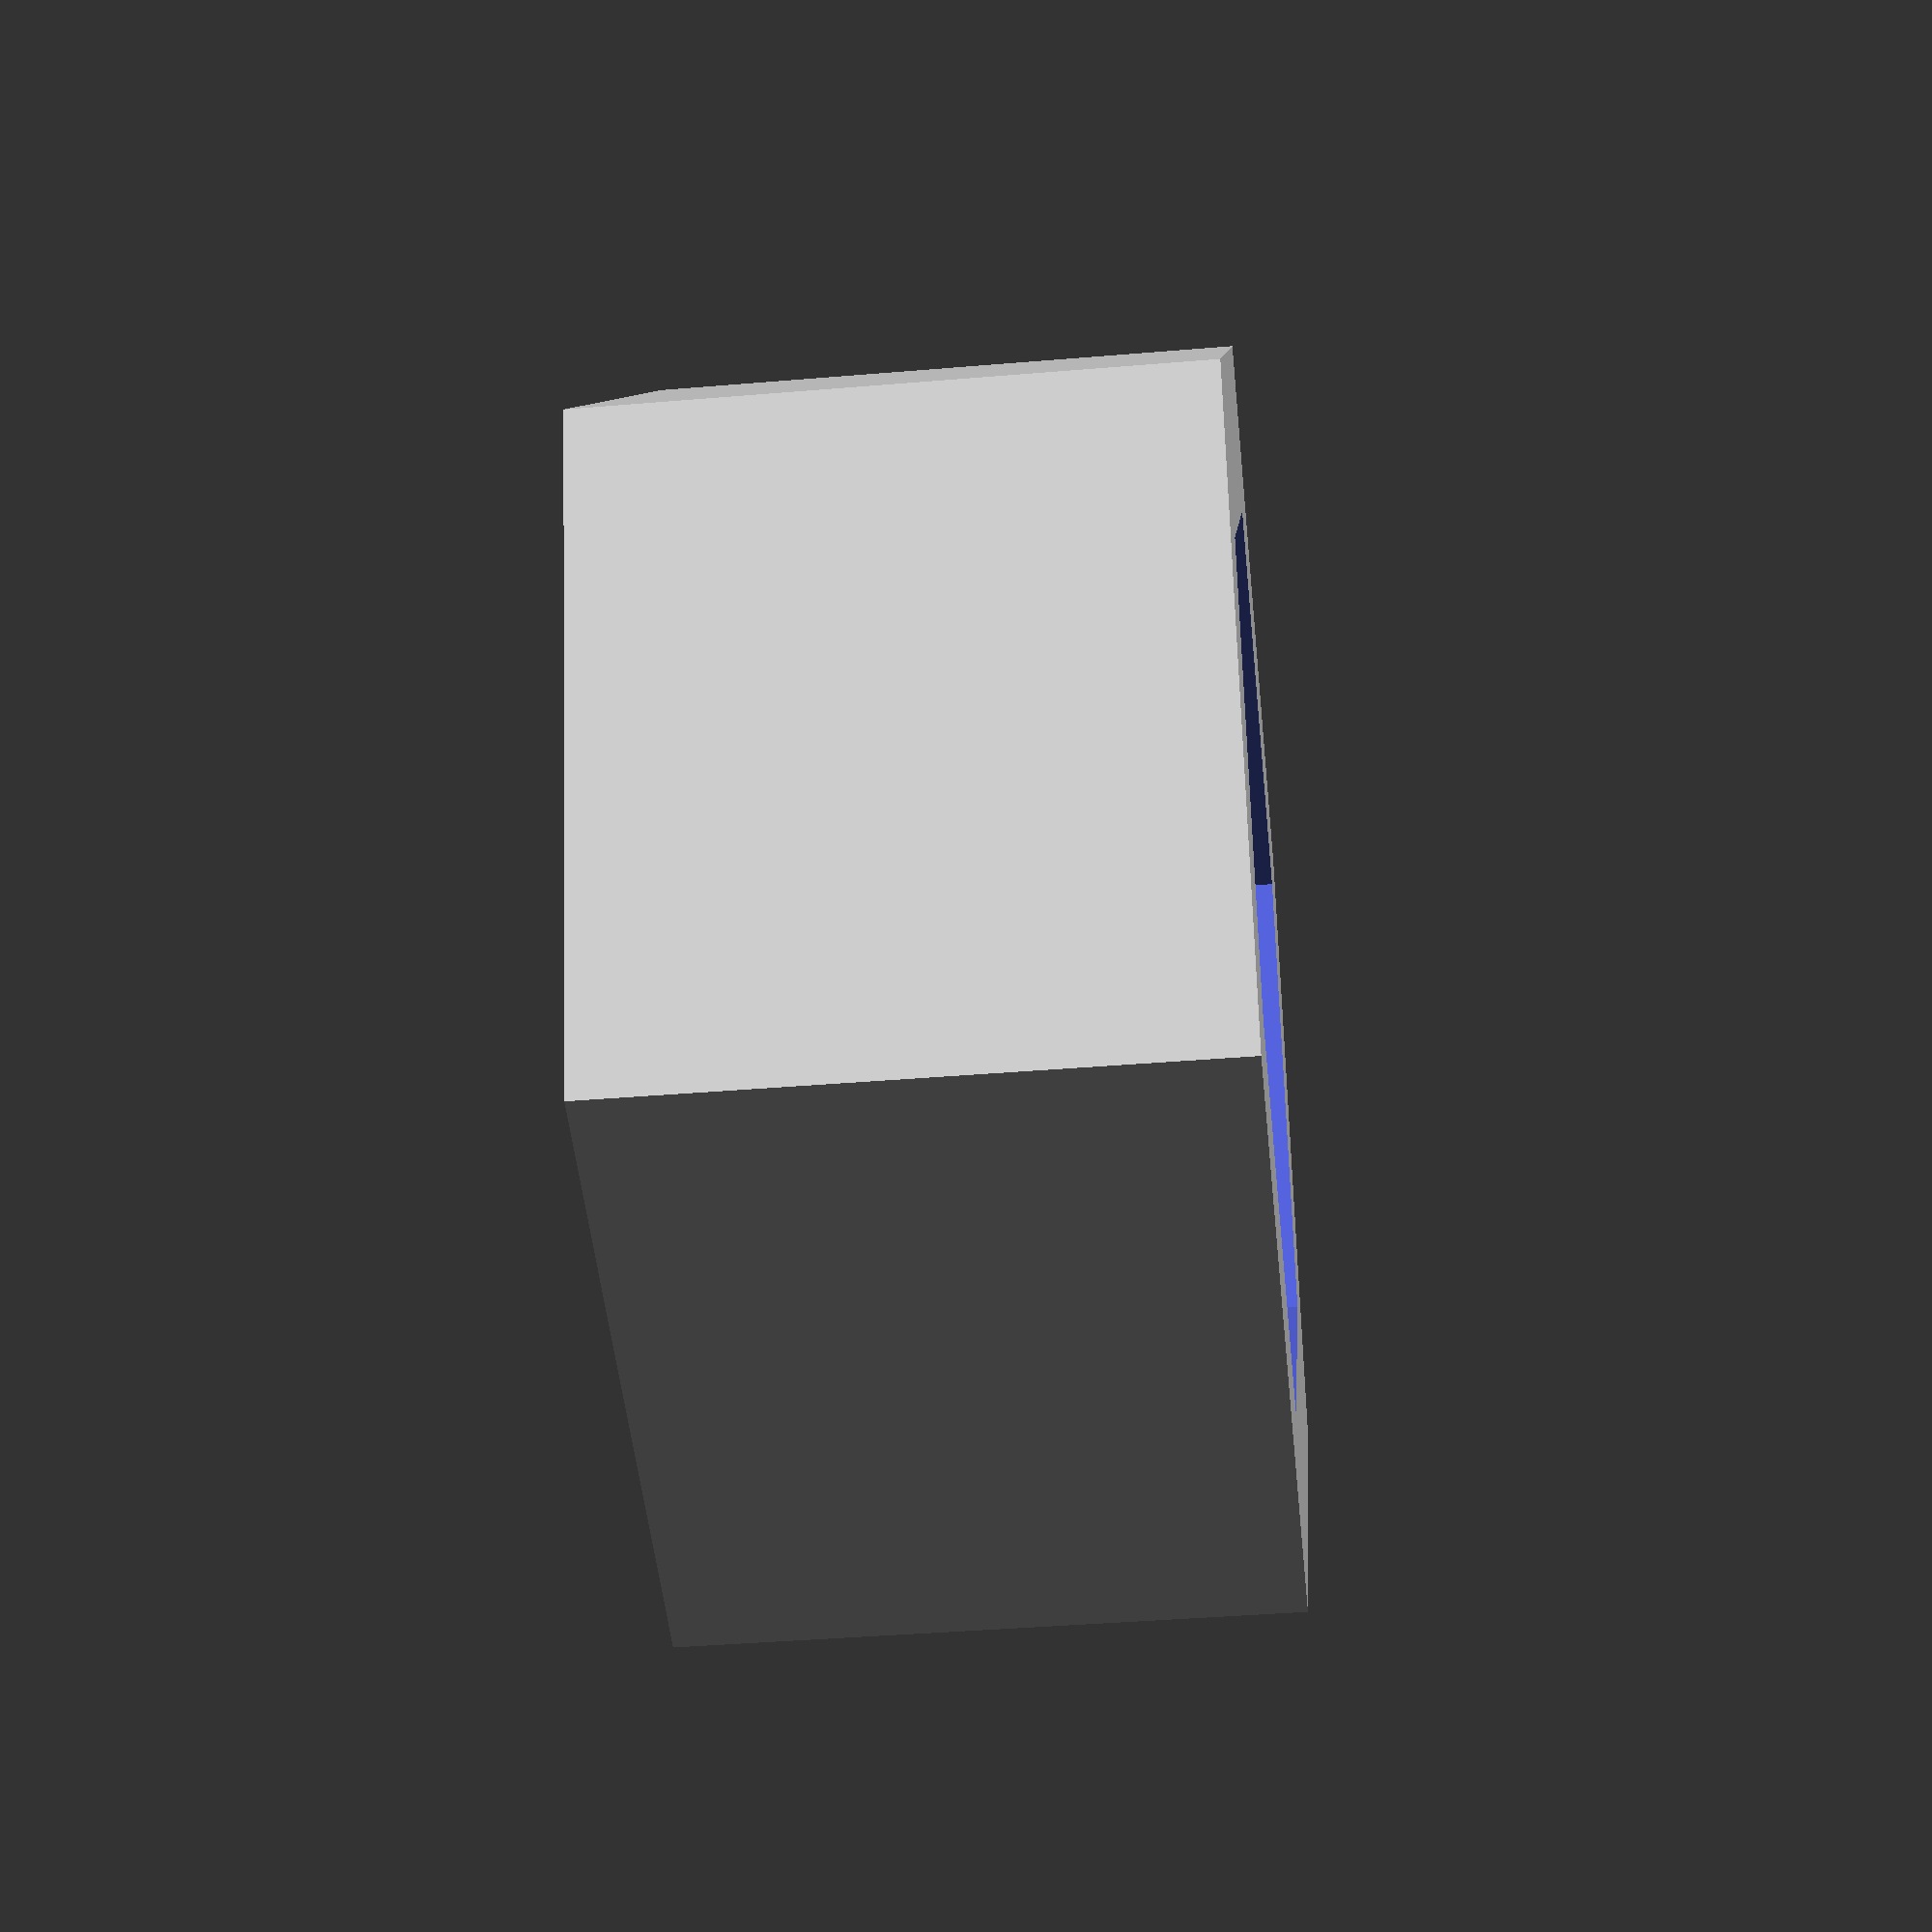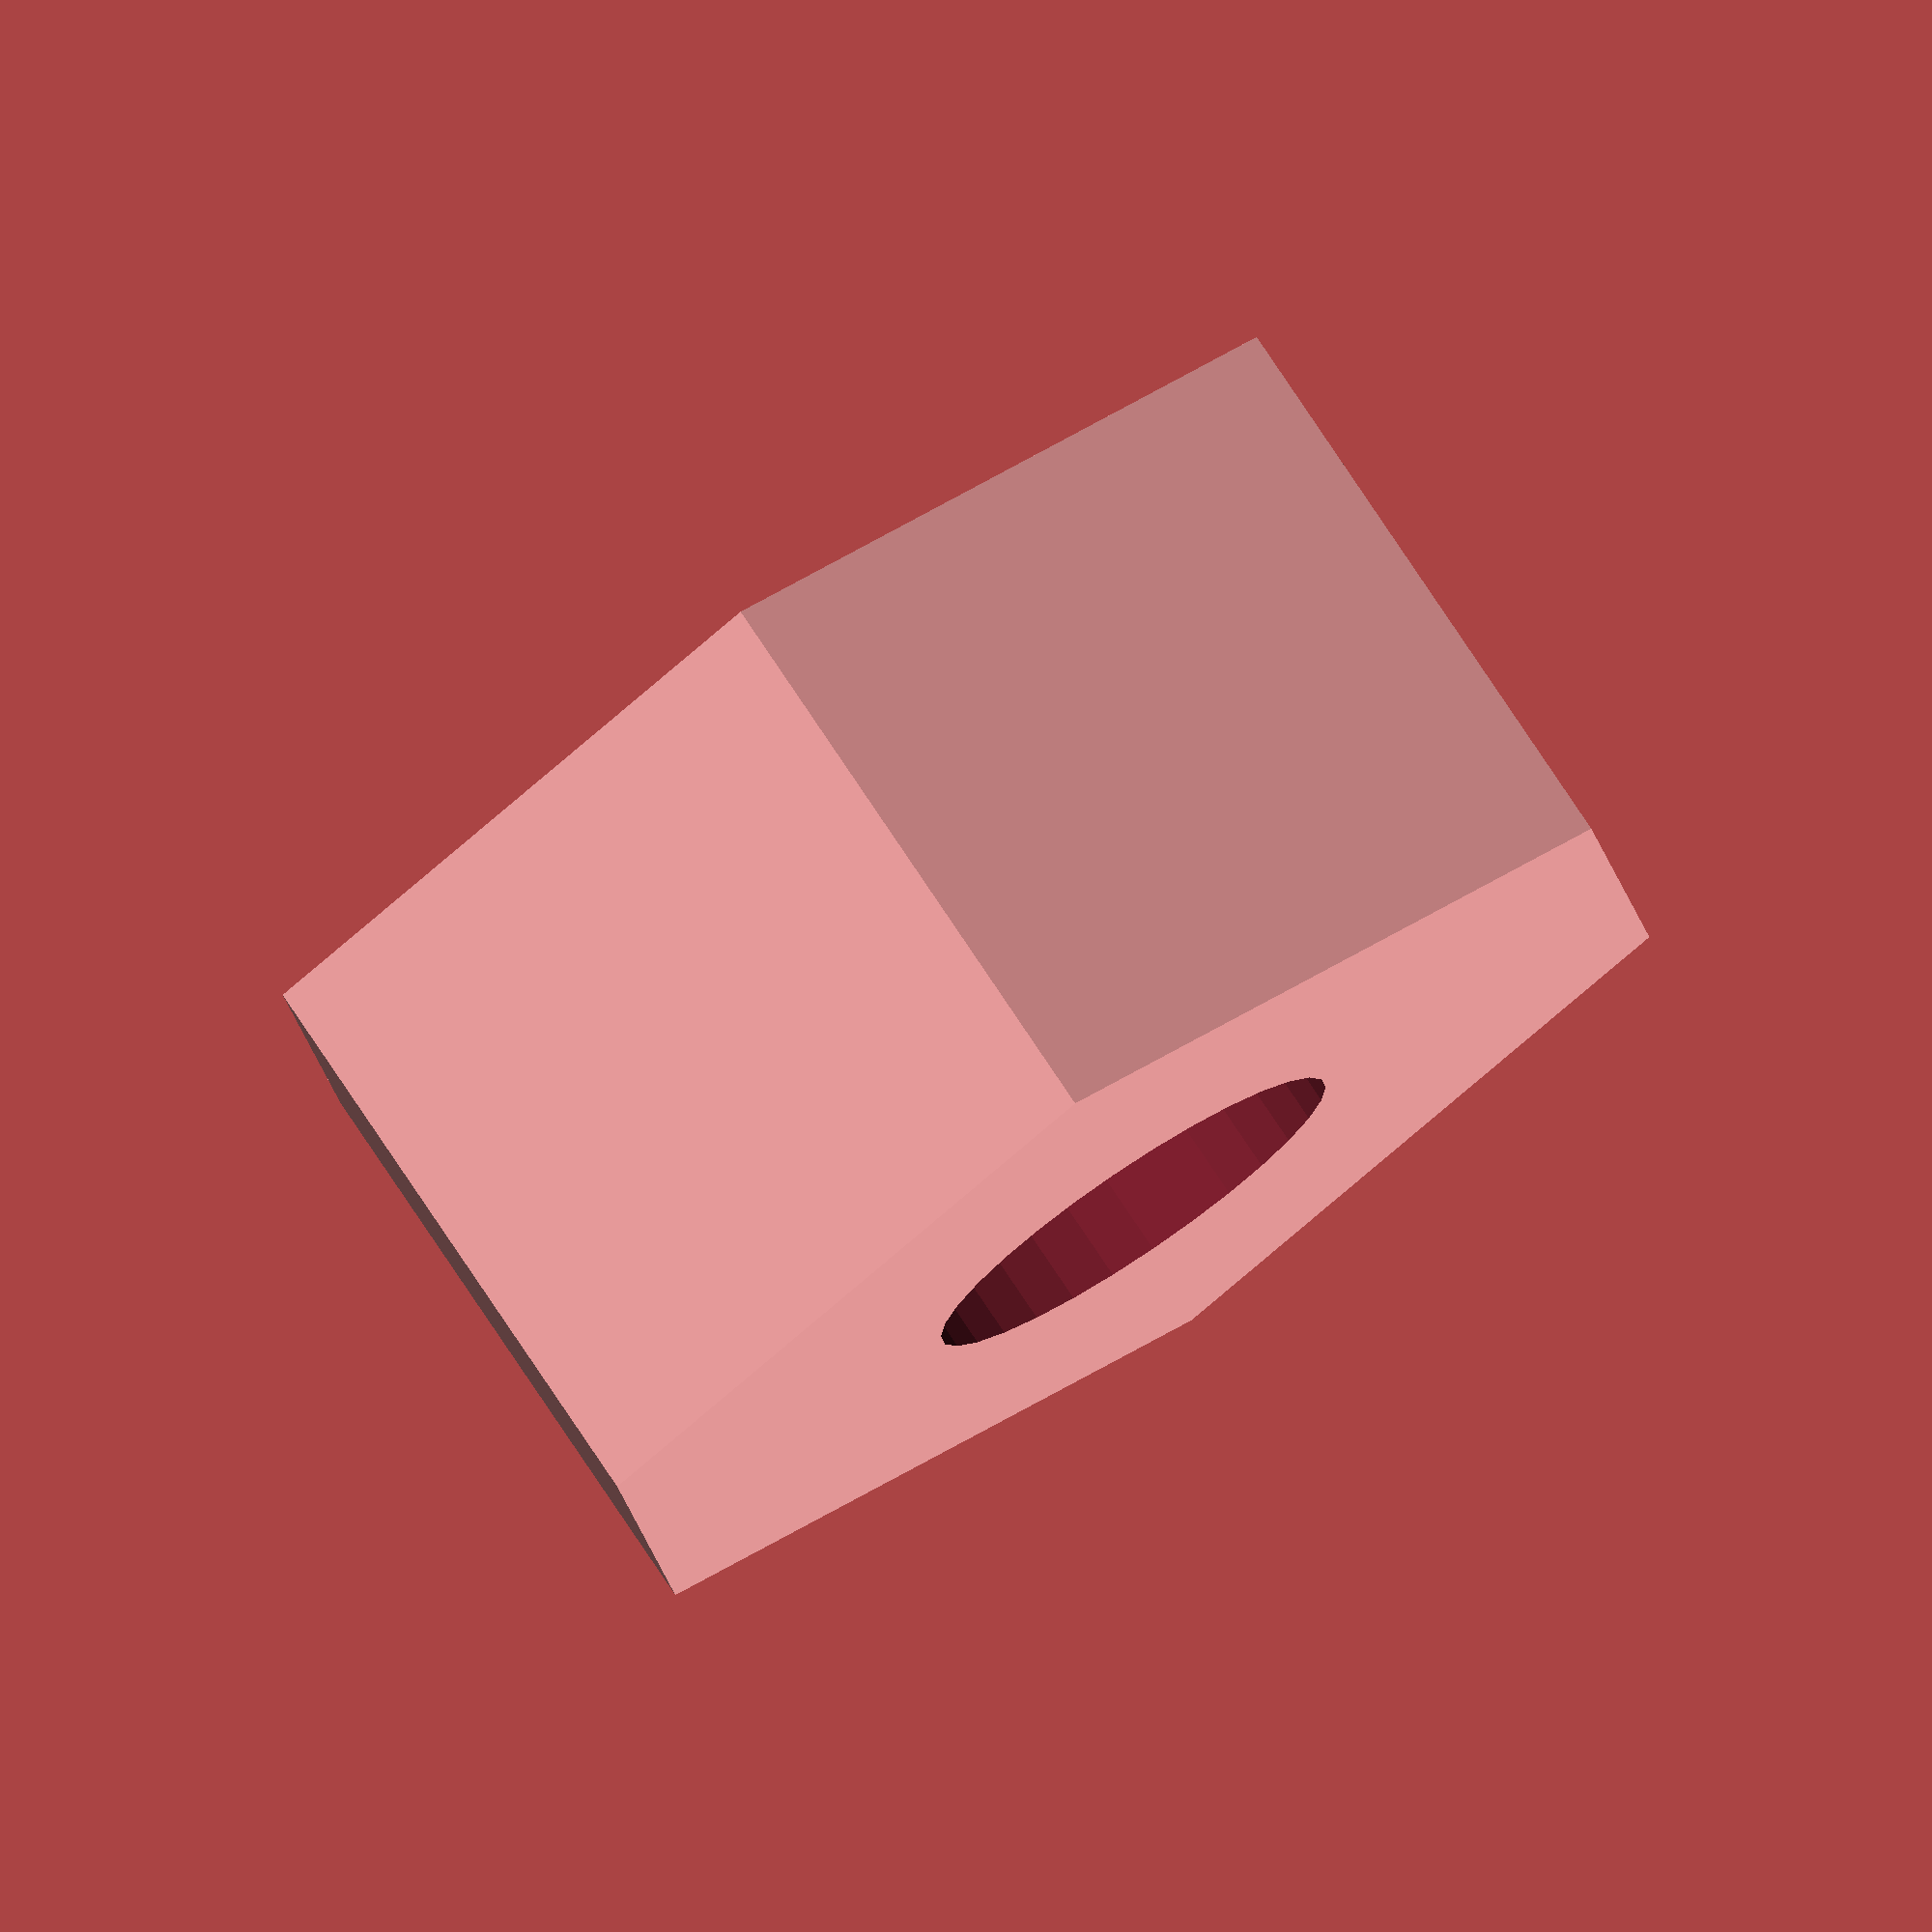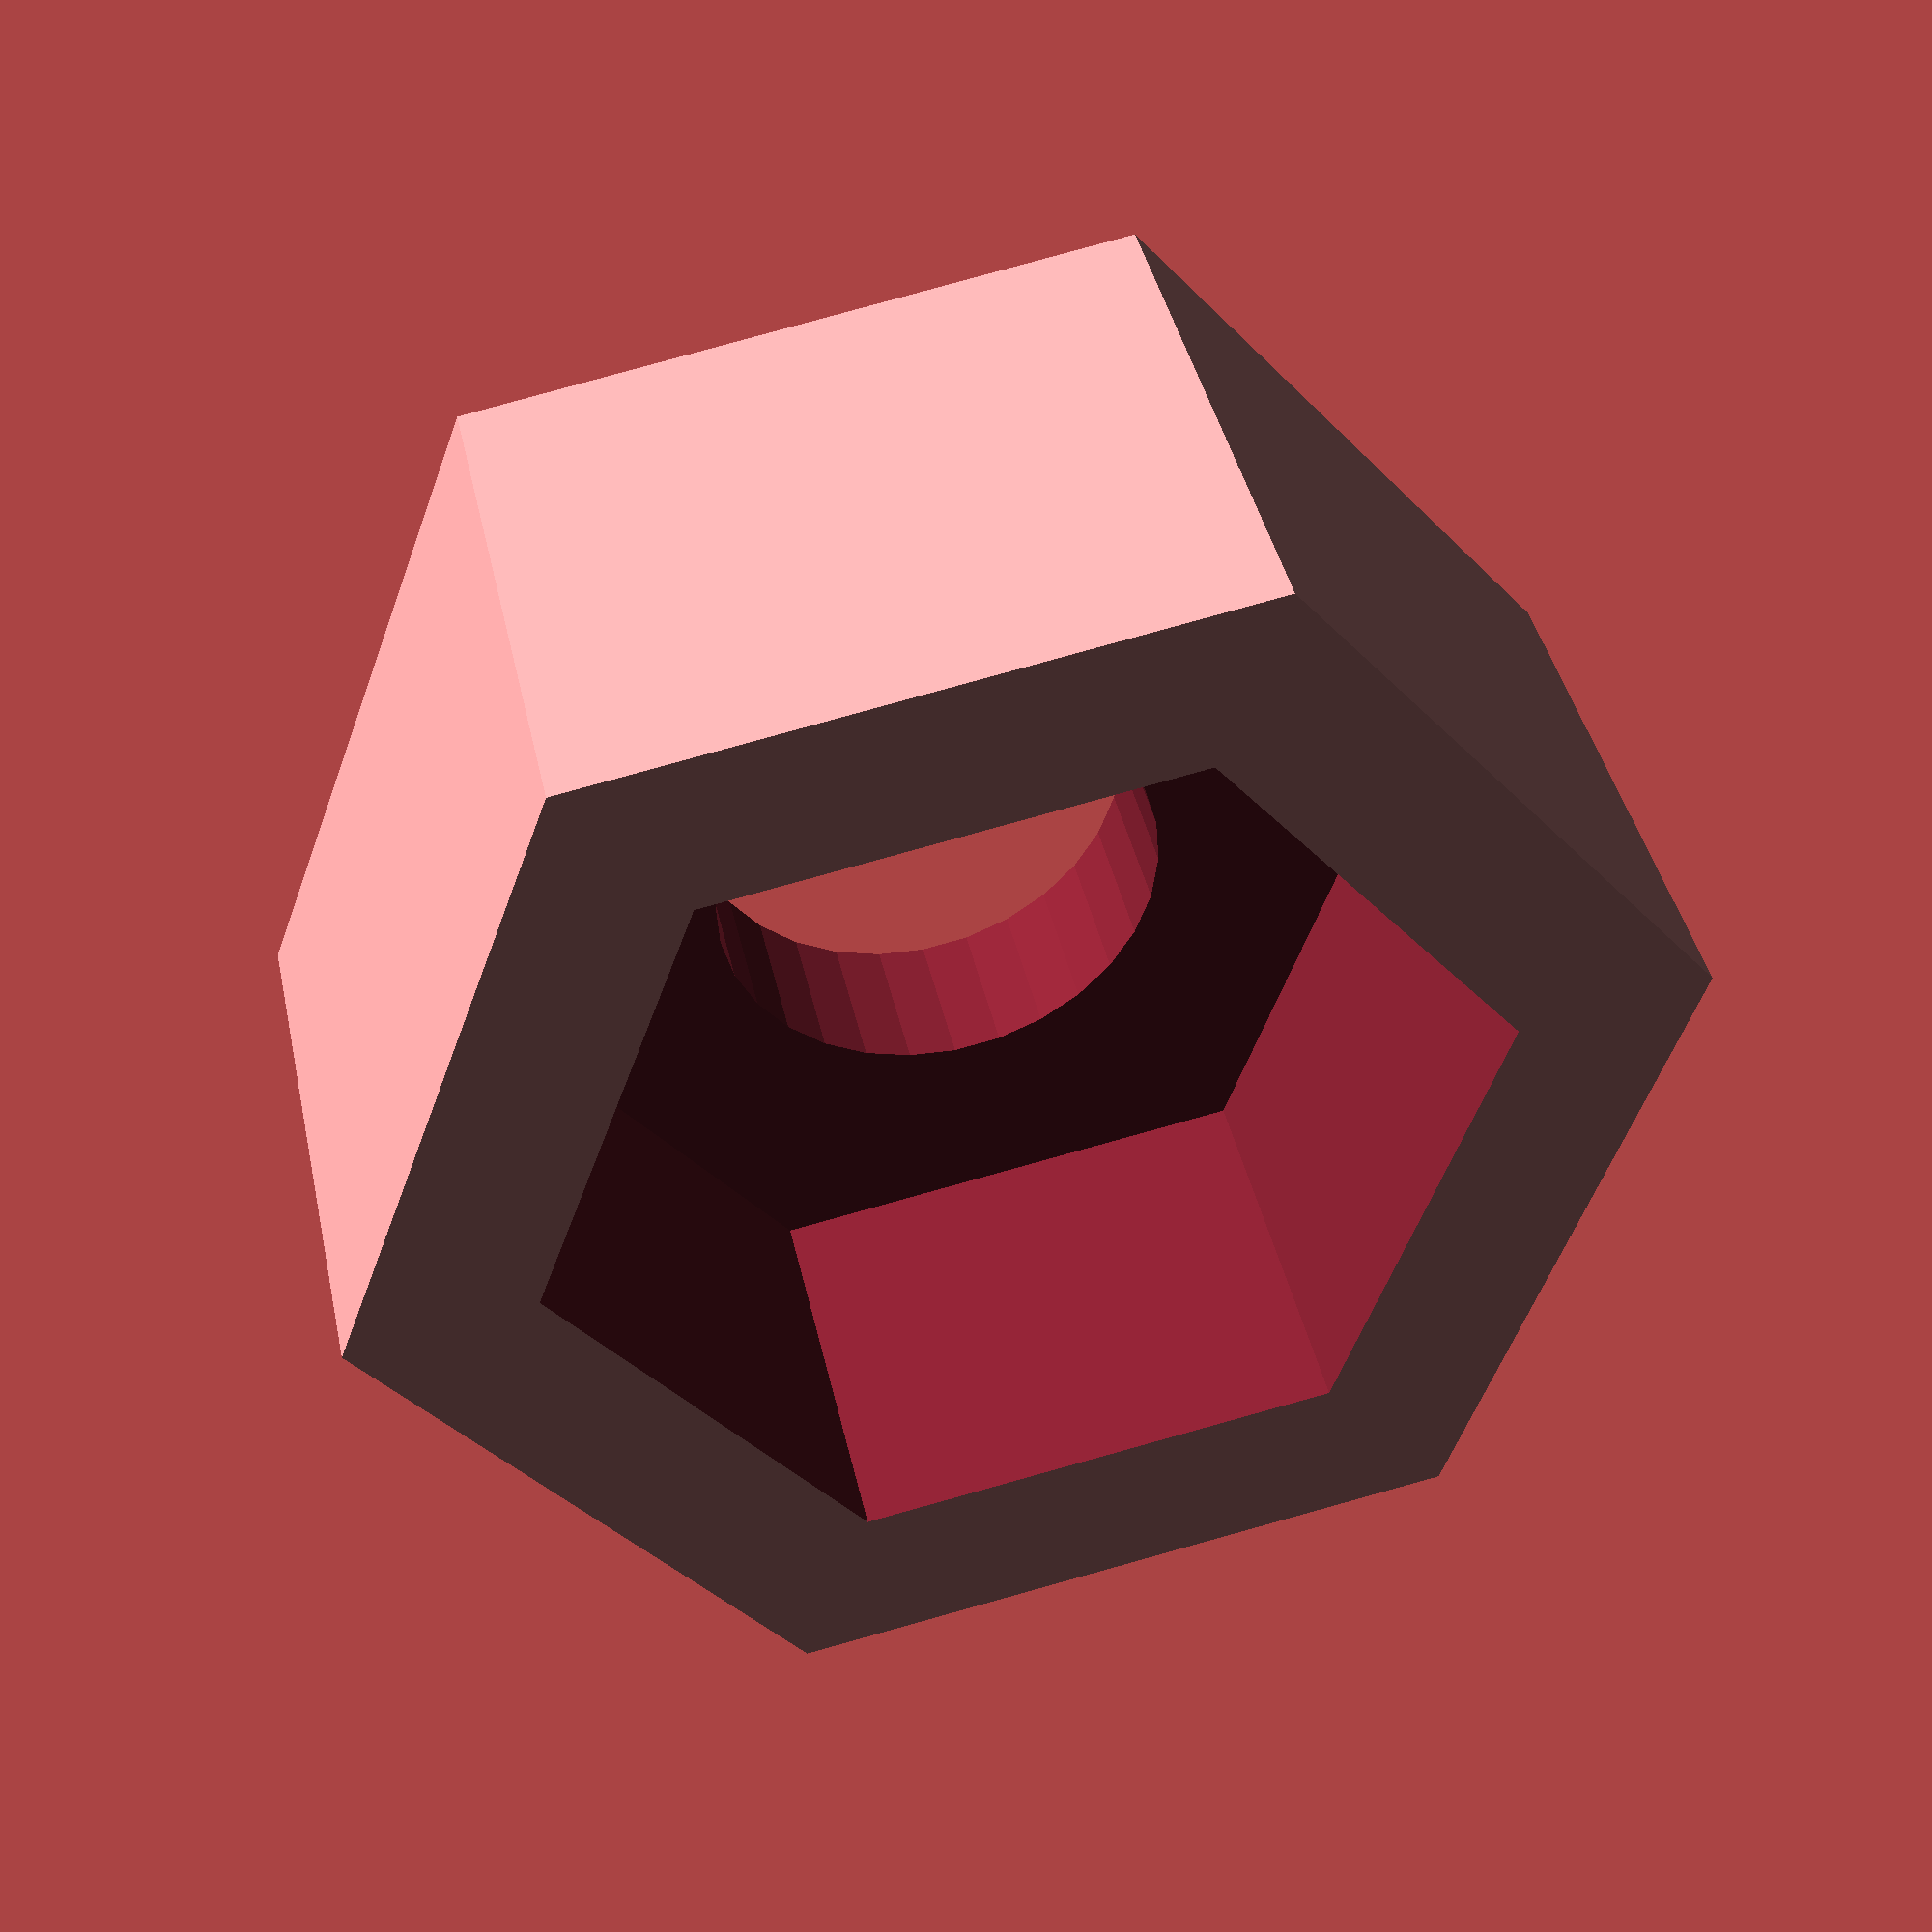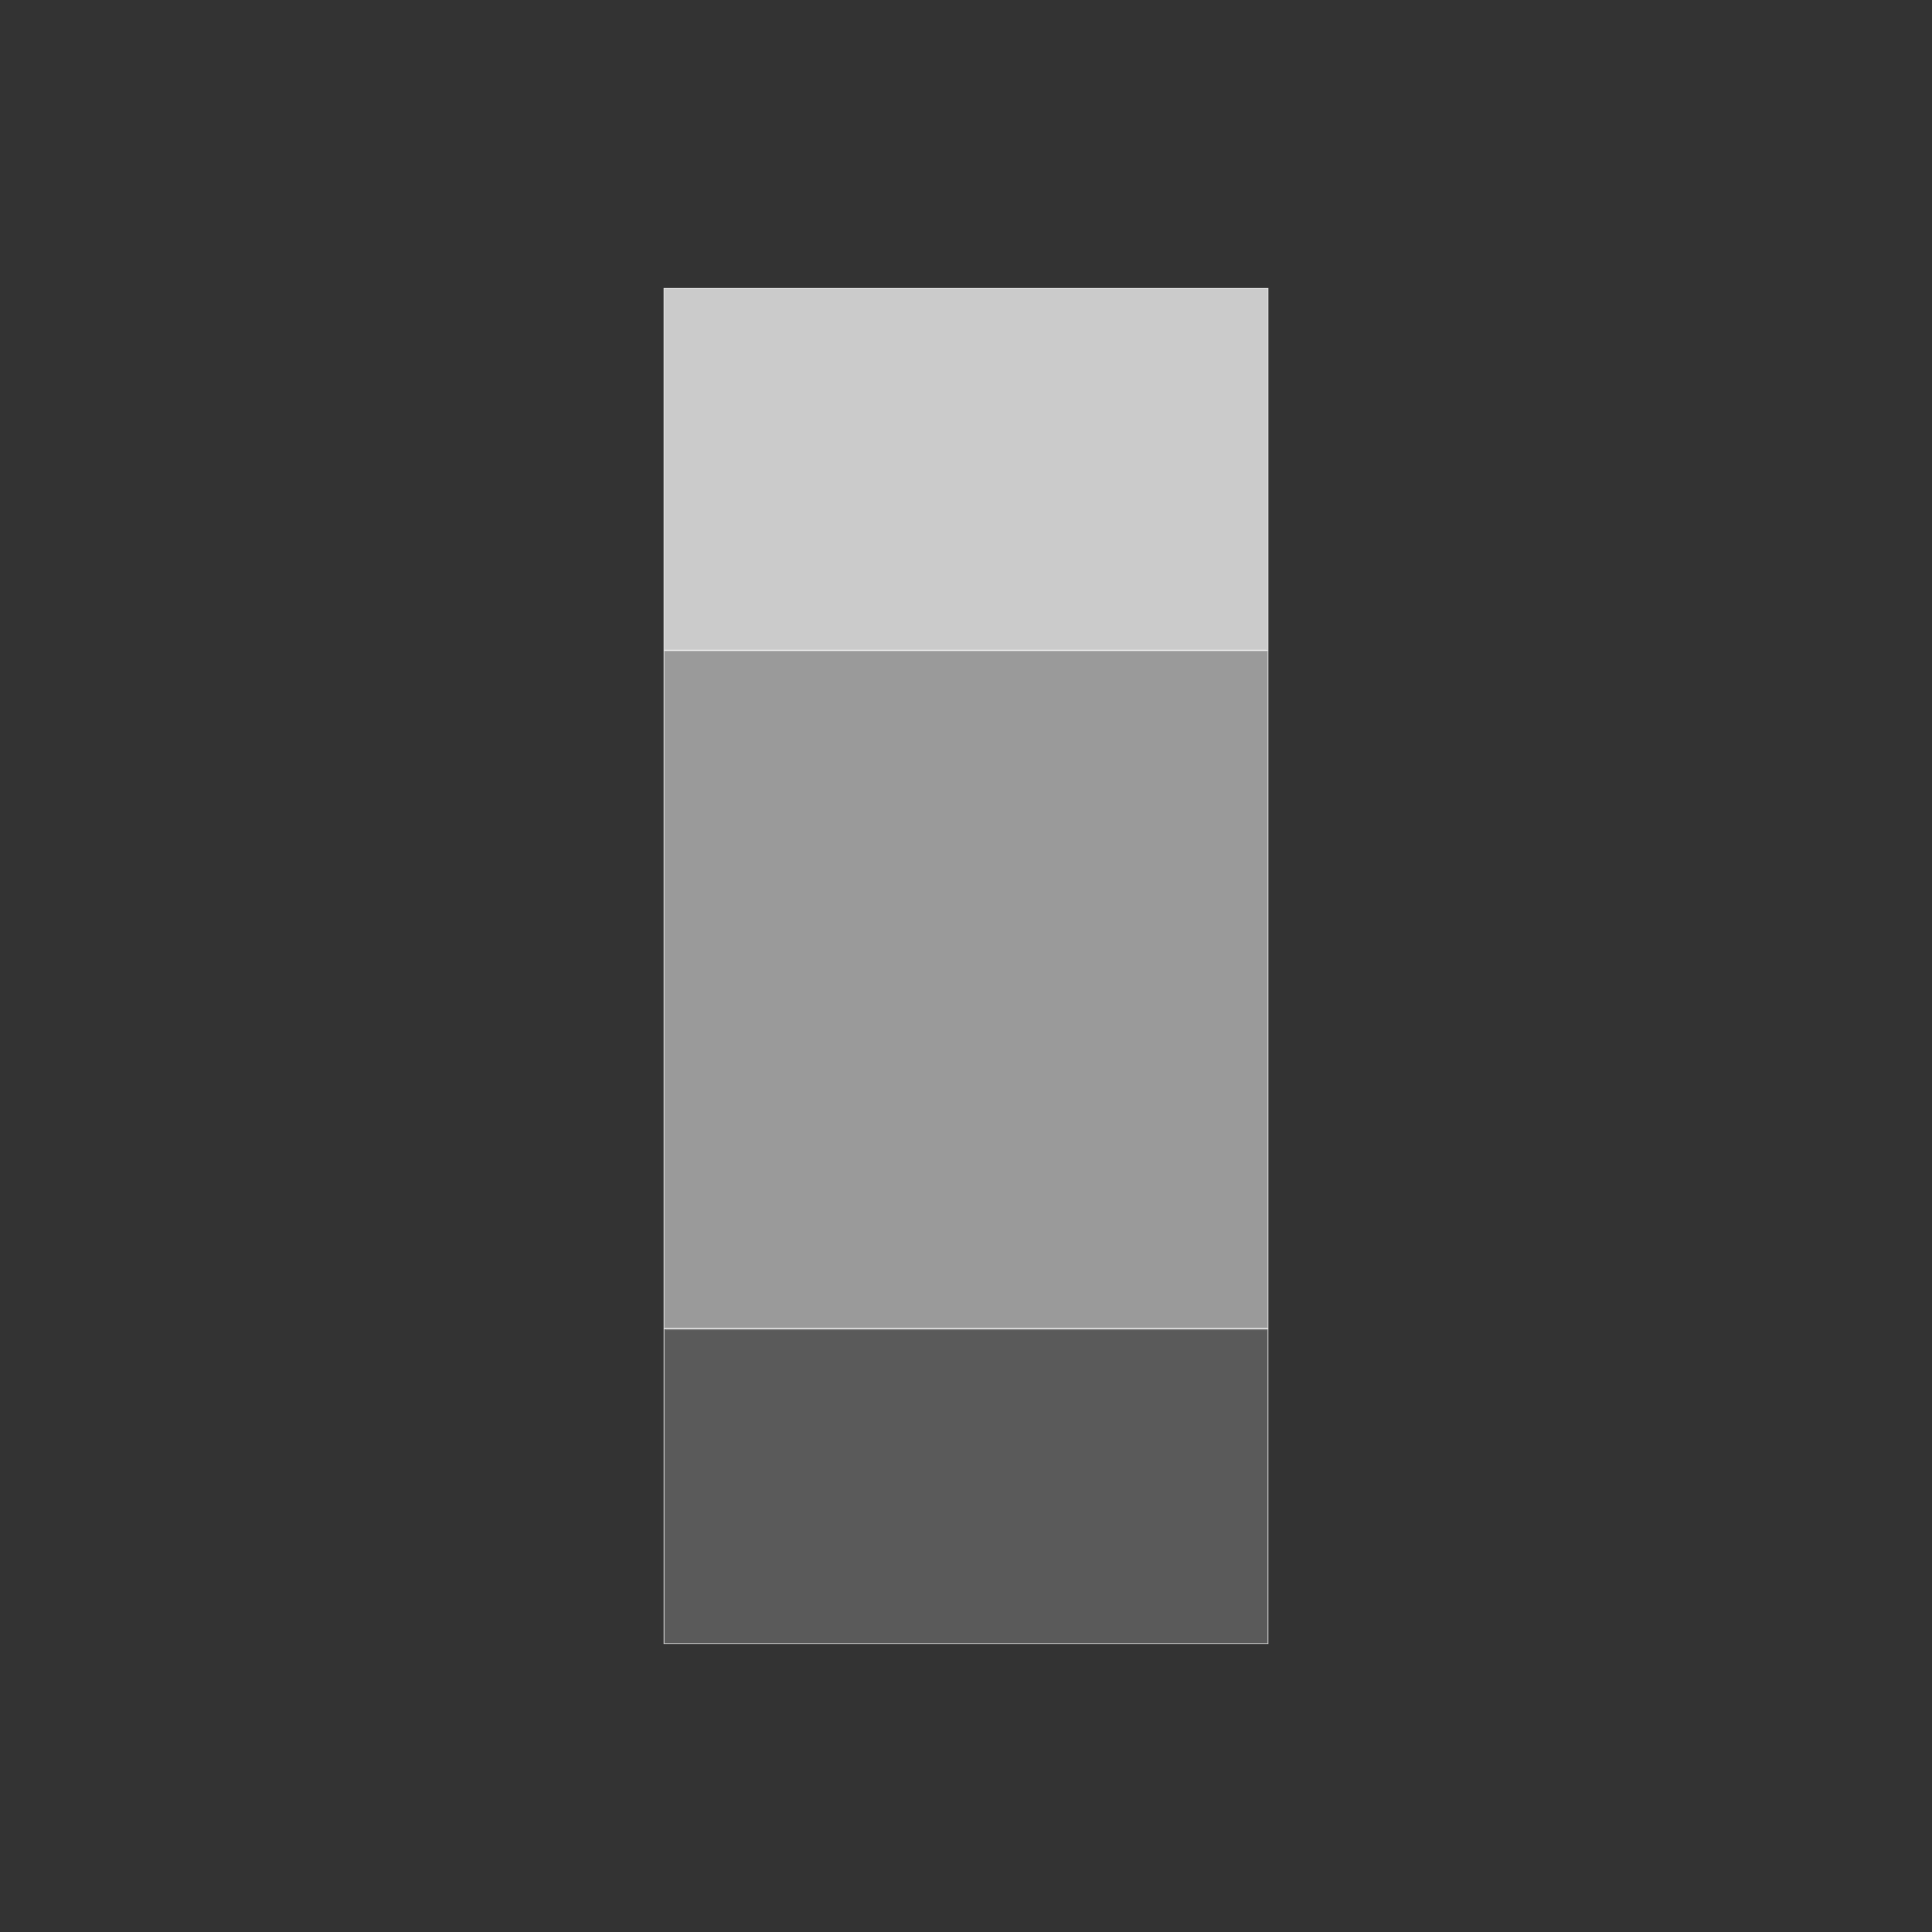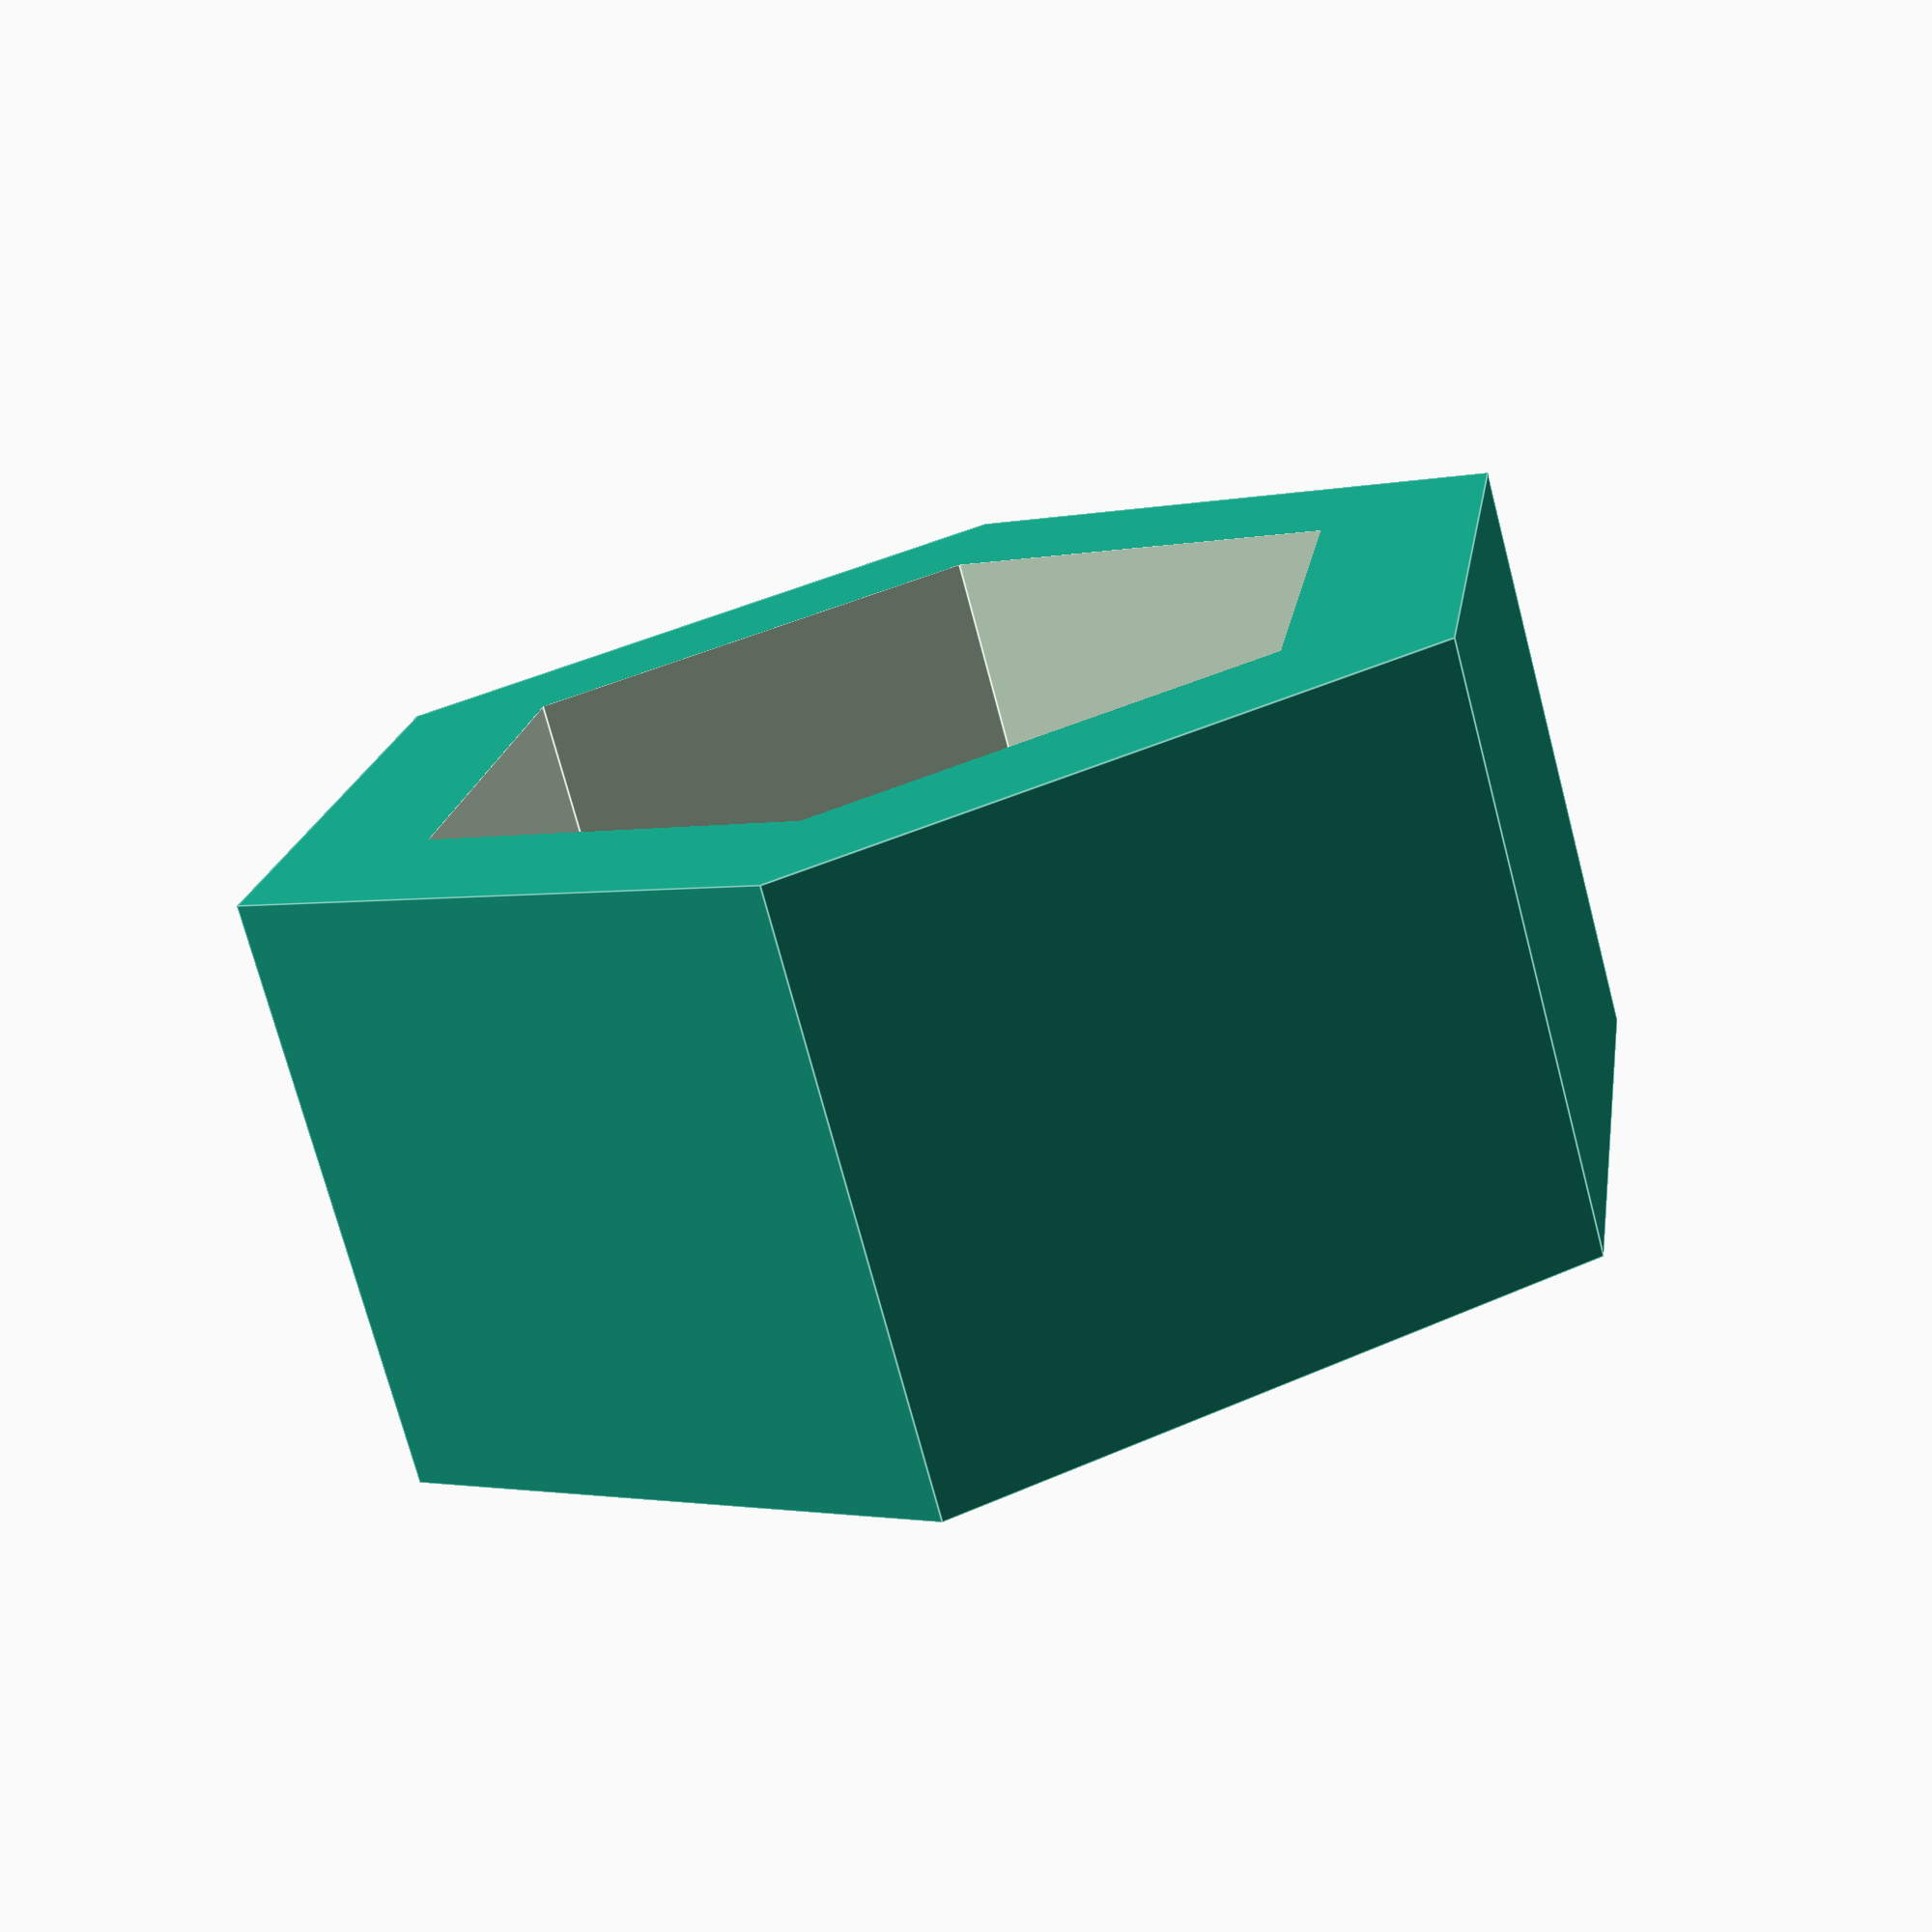
<openscad>
// -*- mode: SCAD ; c-file-style: "ellemtel" ; coding: utf-8 -*-
//
// Simple tool to pull out hex nuts with a bolt
//
// © 2017 Roland Sieker <ospalh@gmail.com>
// Licence: CC-BY-SA 4.0


// Set this to “render” and click on “Create Thing” when done with the setup.
preview = 0; // [0:render, 1:preview]

// Size of the bolt. The thing is sized for ISO 4032 nuts
M = 6;  // [3: M3, 4: M4, 5: M5, 6: M6, 7: M7, 8: M8, 10: M10, 12: M12, 14: M14, 16: M16, 18: M18, 20: M20, 22: M22, 24: M24]

/* [Hidden] */

// Done with the customizer

w = 2.4;  // external wall width
p = 2.4;  // height of the bottomt plate

// *******************************************************
// Some shortcuts. These shouldn’t be changed

tau = 2 * PI;  // π is still wrong. τ = circumference ÷ r
angle = 60; // Overhangs much below 60° are a problem for me


m = [
   // We add a bunch of dummy values so we can use the Ms as index
   0, // no M0
   0, // we do no M1
   0, // we do no M2
   2.4, // M3
   3.2, // M4
   4.7, // M5
   5.2, // M6
   5.5, // M7
   6.8, // M8
   0, // no M9
   8.4, // M10
   0, // no M11
   10.8, // M12
   0, // no M13
   12.8, // M14
   0, // no M15
   14.8, // M16
   0, // no M17
   15.8, // M18
   0, // no M19
   18, // M20
   0, // no M21
   19.4, // M22
   0, // no M23
   21.5, // M24
   ];
// height


s = [
   // dto
   0, // no M0
   0, // we do no M1
   0, // we do no M2
   5.5, // M3
   7, // M4
   8, // M5
   10, // M6
   11, // M7
   13, // M8
   0, // no M9
   16, // M10
   0, // no M11
   18, // M12
   0, // no M13
   21, // M14
   0, // no M15
   24, // M16
   0, // no M17
   27, // M18
   0, // no M19
   30, // M20
   0, // no M21
   34, // M22
   0, // no M23
   36, // M24
   ];
// Wrench size and inner circle

wf = 1.2;  // wiggle factor
wfi = 1.1;  // wiggle factor

e = s[M] * 2/sqrt(3);  // Outer circle
ew = e * wf;
Mw = M * wfi;
echo("M", M);
echo("e", e);

some_distance = 50;
ms = 0.01;  // Muggeseggele.



h = m[M] * wf;  //
wp = w *2/sqrt(3);

// fn for differently sized objects, for preview or rendering.
pfa = 40;
pfb = 15;
rfa = 180;
rfb = 30;
function fa() = (preview) ? pfa : rfa;
function fb() = (preview) ? pfb : rfb;

// *******************************************************
// End setup



// *******************************************************
// Generate the parts


extractor();

module extractor()
{
   difference()
   {
      cylinder(d=ew+2*wp, h=h+p, $fn=6);
      translate([0,0,-ms])
      {
         cylinder(d=Mw, h=h+p+2*ms, $fn=fb());
      }
      translate([0, 0, p])
      {
         cylinder(d=ew, h=h+ms, $fn=6);
      }

   }
}

</openscad>
<views>
elev=219.7 azim=192.2 roll=264.0 proj=p view=wireframe
elev=102.5 azim=215.9 roll=33.6 proj=o view=solid
elev=319.7 azim=349.9 roll=348.1 proj=p view=wireframe
elev=101.5 azim=13.8 roll=90.0 proj=o view=edges
elev=73.8 azim=98.6 roll=14.8 proj=p view=edges
</views>
